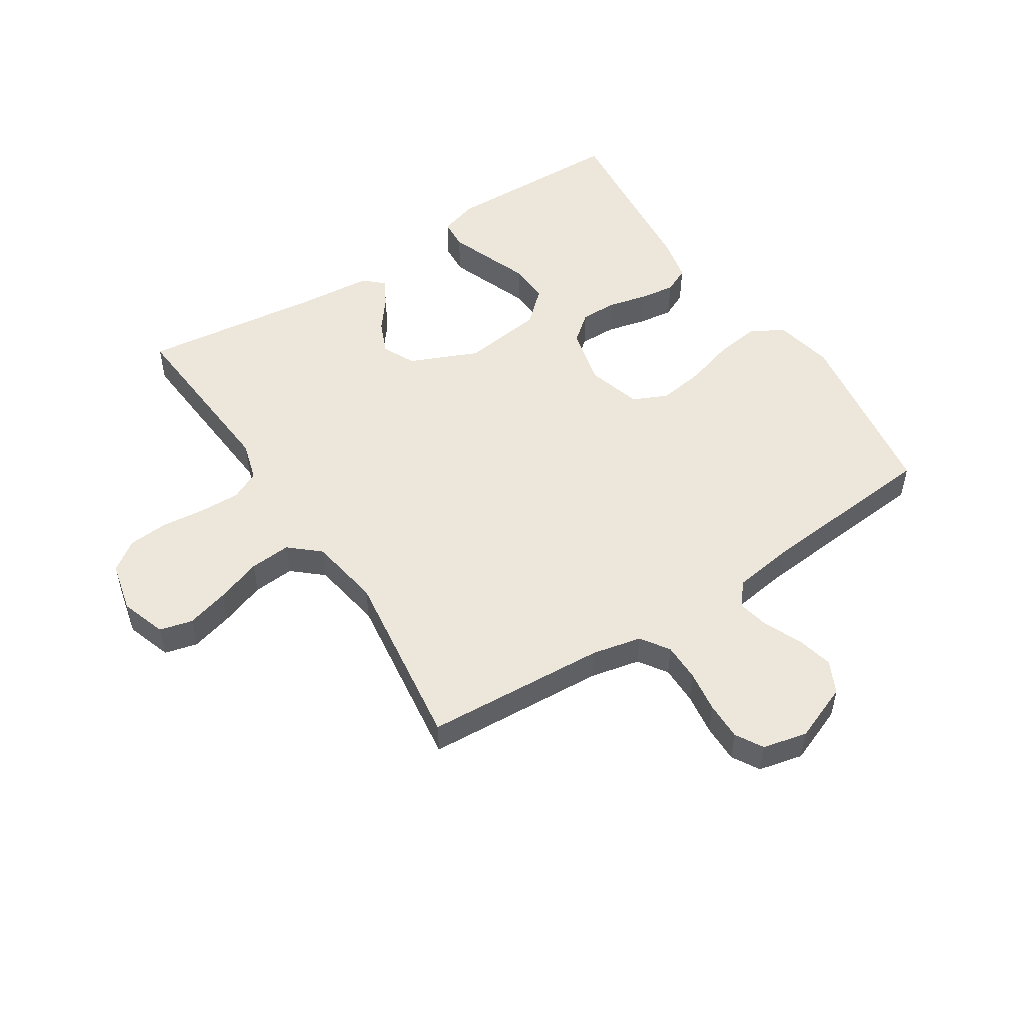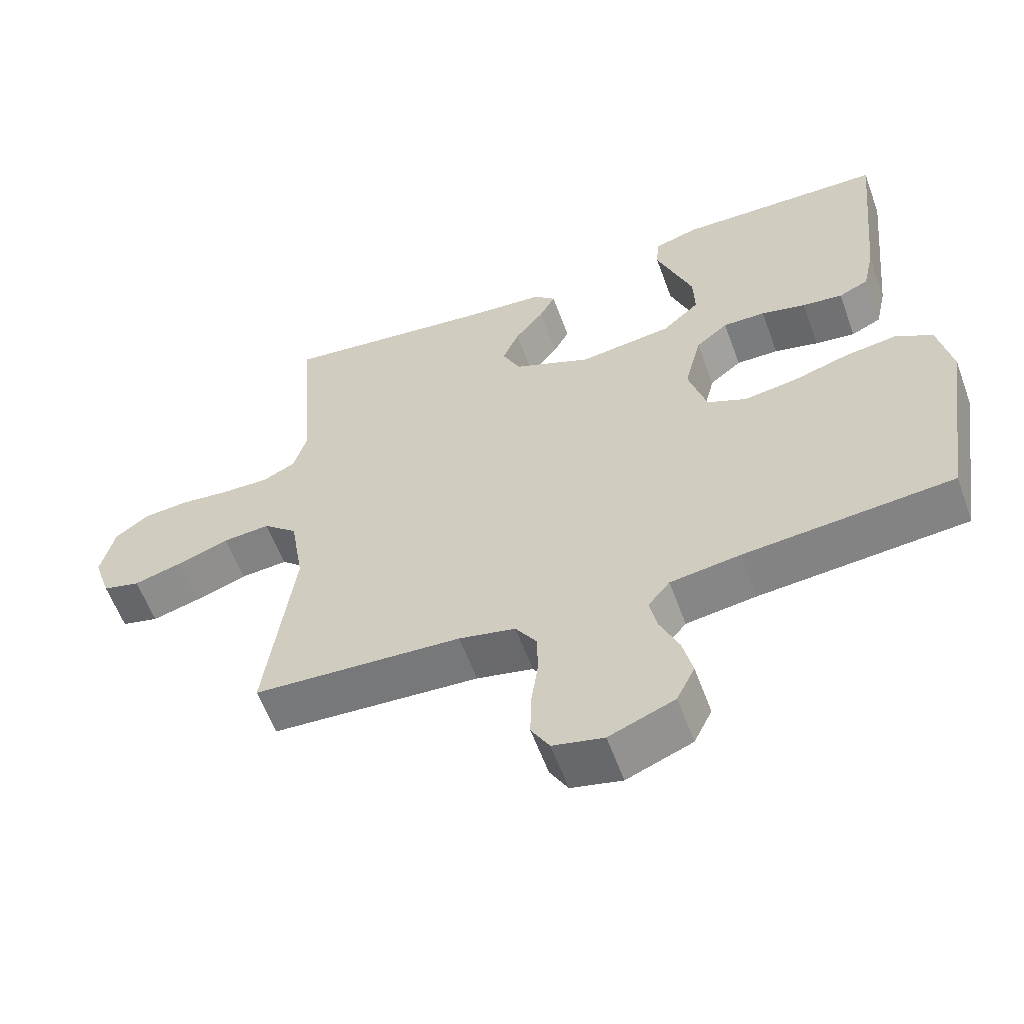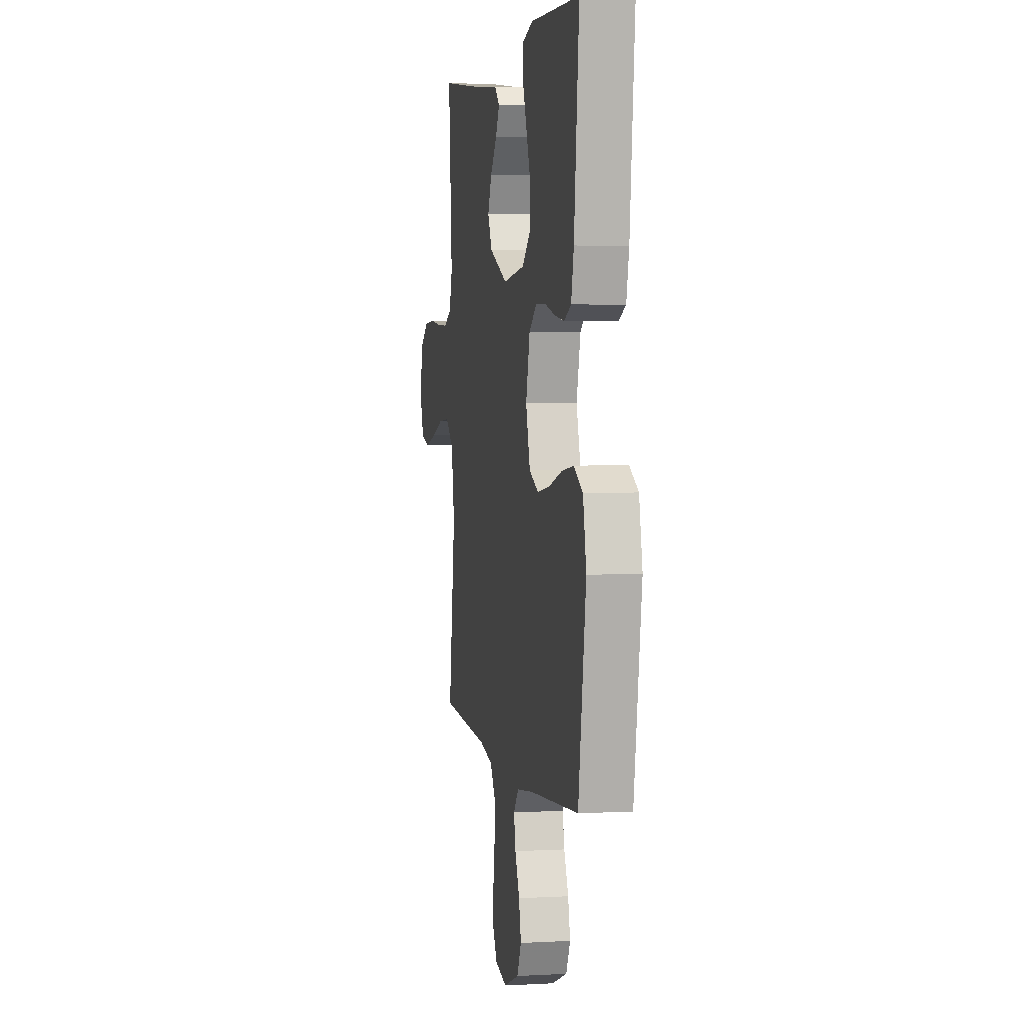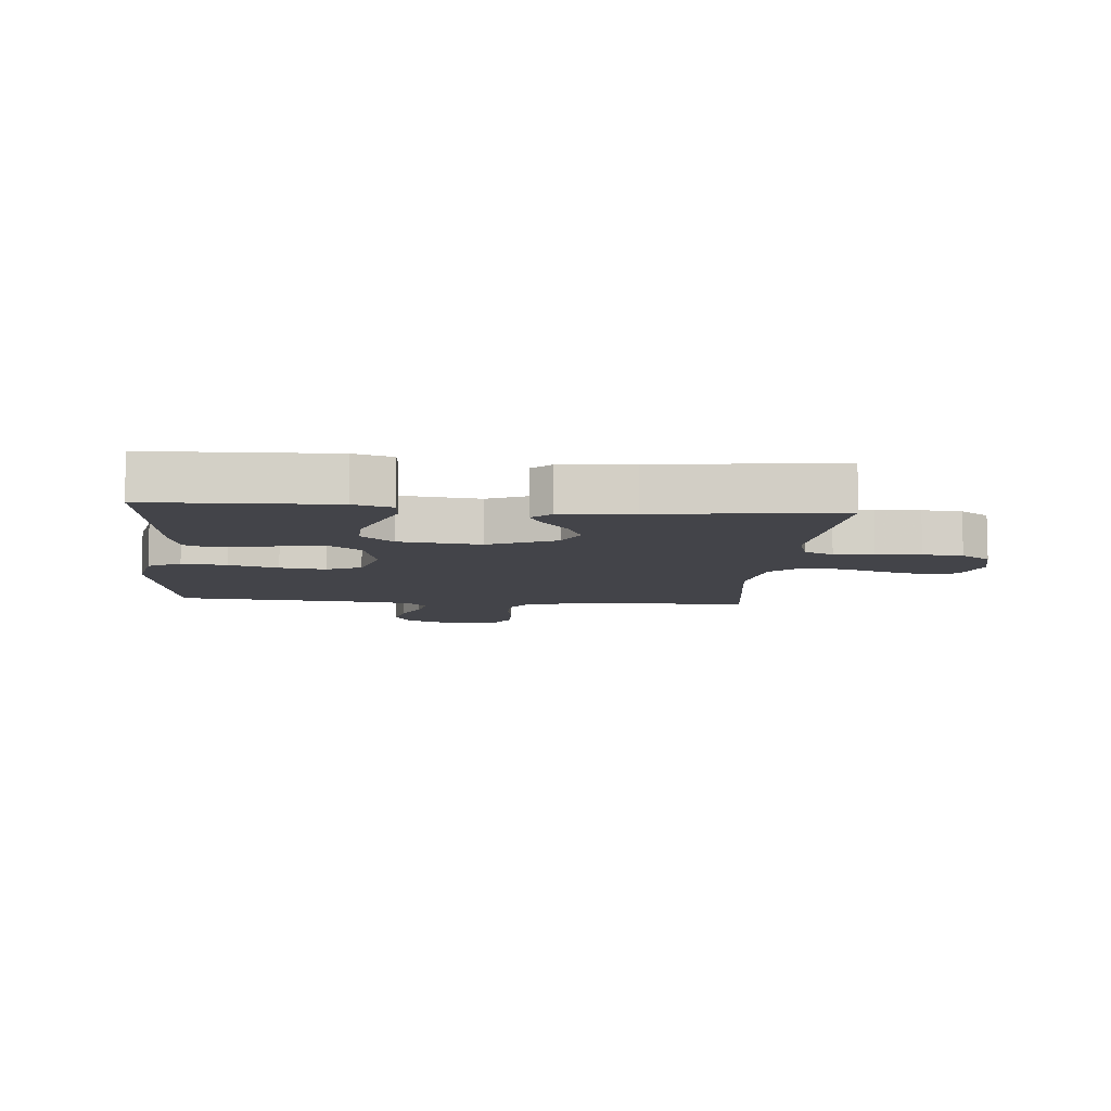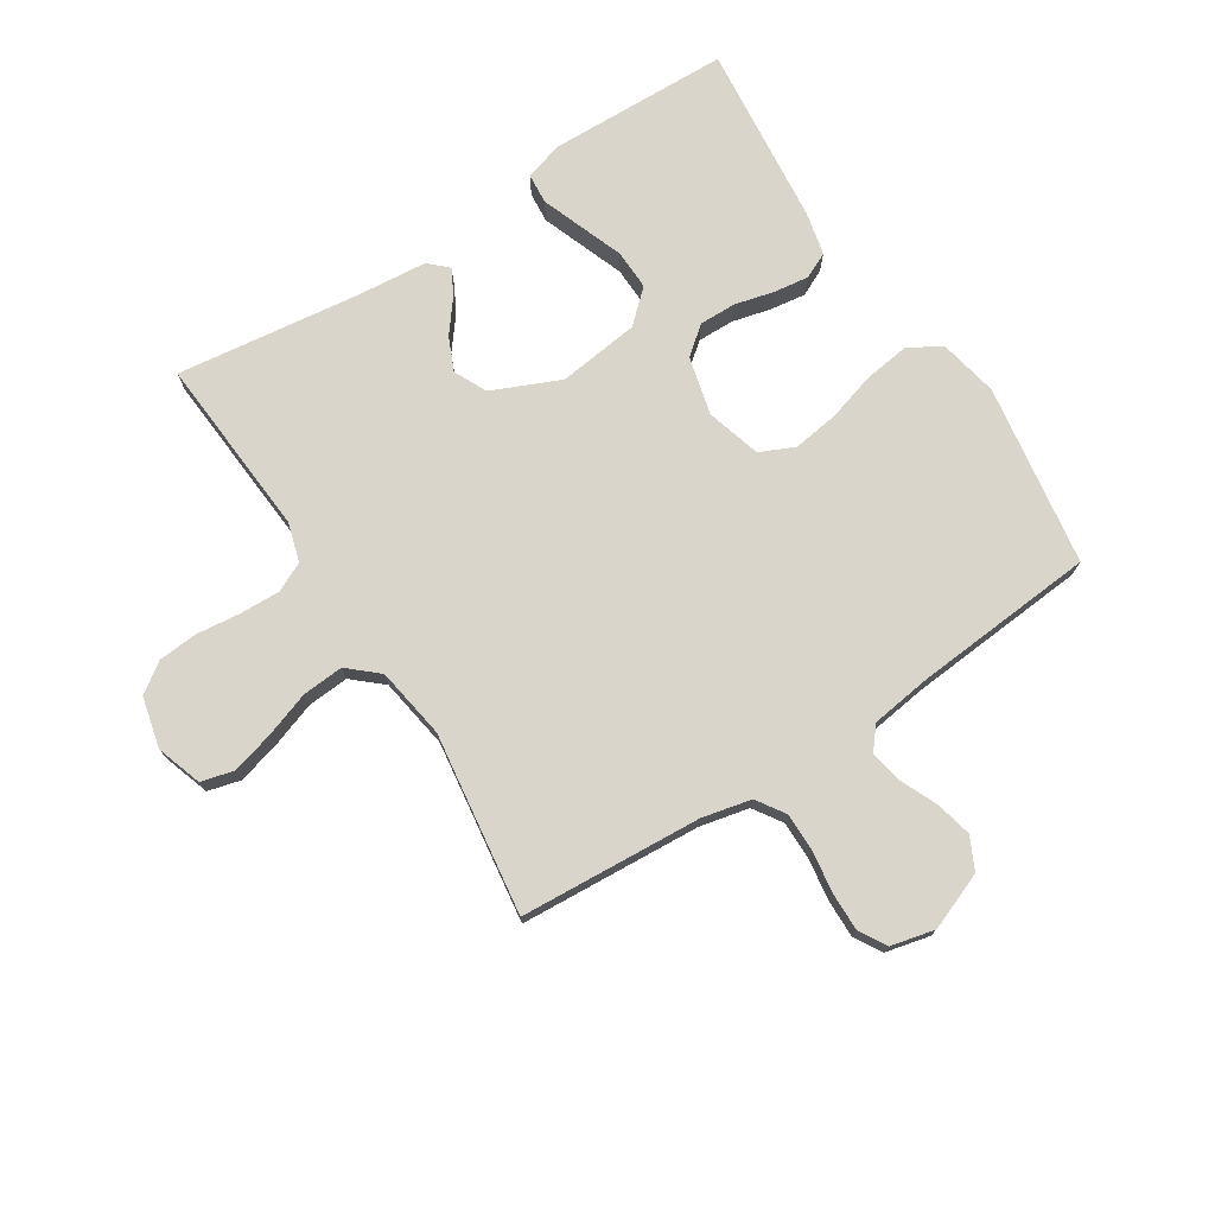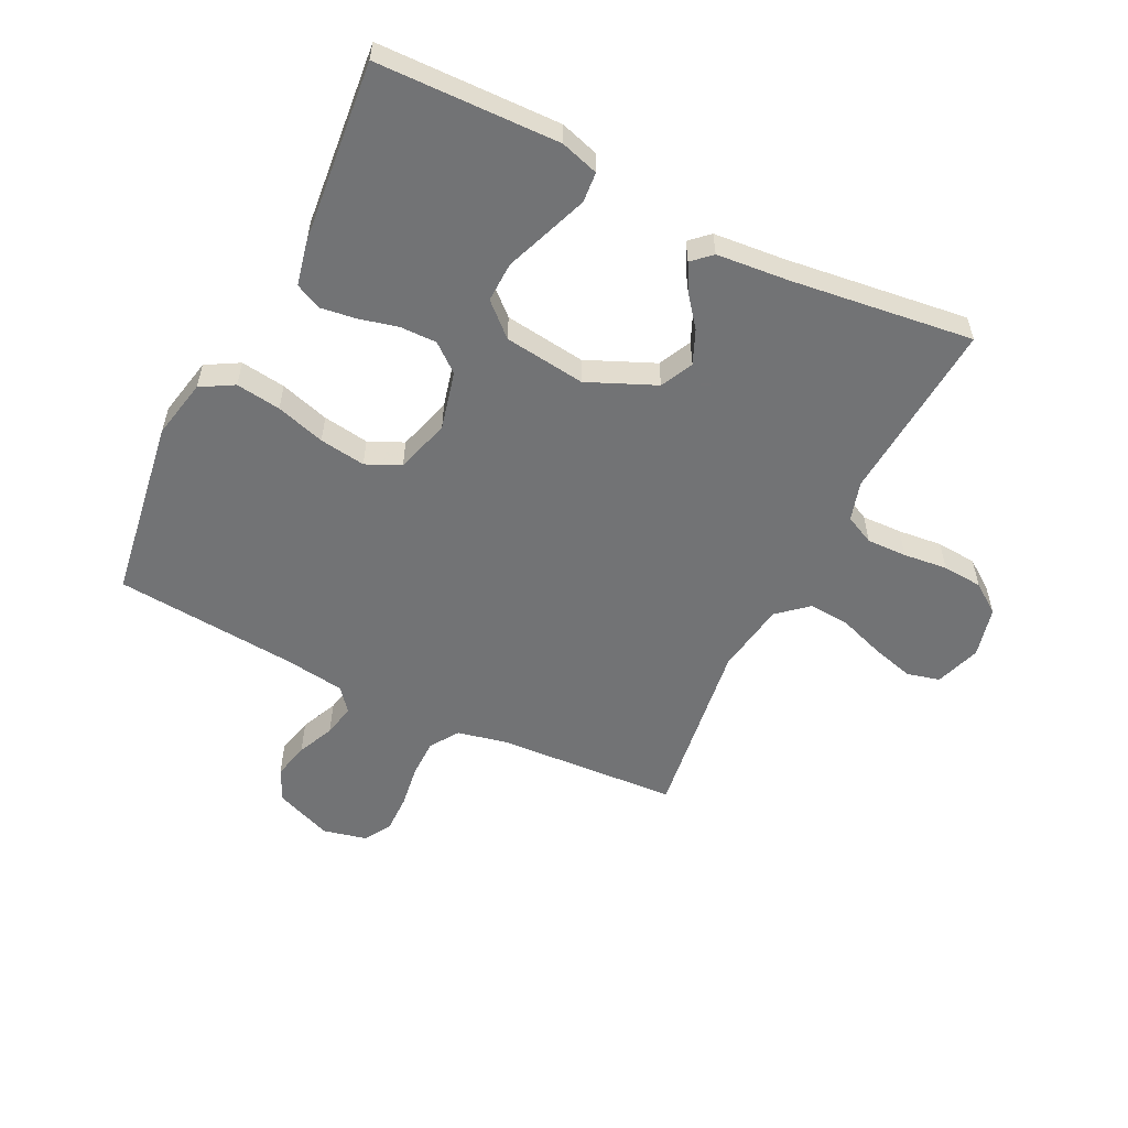
<metadata>
{"format":"obj","ext":"obj","renderer":"f3d","projection":"perspective","resolution":1024,"background":"white","views":[{"elev":51.9,"azim":146.9,"up":"+Y"},{"elev":-59.1,"azim":-159.9,"up":"+Z"},{"elev":3.6,"azim":-100.5,"up":"+Z"},{"elev":-8.5,"azim":-4.8,"up":"+Y"},{"elev":74.5,"azim":147.4,"up":"+Y"},{"elev":-55.9,"azim":-26.4,"up":"+Y"}]}
</metadata>
<code>
v 0.5 0.07 -0.5
v 0.2 0.07 -0.519
v 0.119 0.07 -0.537
v 0.088 0.07 -0.584
v 0.088 0.07 -0.647
v 0.098 0.07 -0.716
v 0.099 0.07 -0.779
v 0.073 0.07 -0.824
v 0 0.07 -0.841
v -0.094 0.07 -0.804
v -0.12 0.07 -0.751
v -0.106 0.07 -0.691
v -0.079 0.07 -0.63
v -0.068 0.07 -0.577
v -0.099 0.07 -0.539
v -0.2 0.07 -0.525
v -0.5 0.07 -0.5
v -0.546 0.07 -0.2
v -0.526 0.07 -0.102
v -0.472 0.07 -0.071
v -0.398 0.07 -0.081
v -0.317 0.07 -0.105
v -0.241 0.07 -0.116
v -0.184 0.07 -0.09
v -0.158 0.07 0
v -0.182 0.07 0.096
v -0.228 0.07 0.133
v -0.289 0.07 0.132
v -0.353 0.07 0.116
v -0.411 0.07 0.108
v -0.454 0.07 0.128
v -0.47 0.07 0.2
v -0.5 0.07 0.5
v -0.2 0.07 0.508
v -0.137 0.07 0.489
v -0.133 0.07 0.439
v -0.158 0.07 0.372
v -0.185 0.07 0.3
v -0.187 0.07 0.234
v -0.134 0.07 0.186
v 0 0.07 0.169
v 0.112 0.07 0.218
v 0.138 0.07 0.272
v 0.114 0.07 0.327
v 0.073 0.07 0.379
v 0.05 0.07 0.422
v 0.081 0.07 0.451
v 0.2 0.07 0.462
v 0.5 0.07 0.5
v 0.478 0.07 0.2
v 0.497 0.07 0.136
v 0.545 0.07 0.113
v 0.611 0.07 0.115
v 0.684 0.07 0.123
v 0.75 0.07 0.118
v 0.799 0.07 0.083
v 0.819 0.07 0
v 0.794 0.07 -0.075
v 0.74 0.07 -0.089
v 0.67 0.07 -0.07
v 0.595 0.07 -0.044
v 0.527 0.07 -0.039
v 0.478 0.07 -0.082
v 0.459 0.07 -0.2
v 0.5 0 -0.5
v 0.2 0 -0.519
v 0.119 0 -0.537
v 0.088 0 -0.584
v 0.088 0 -0.647
v 0.098 0 -0.716
v 0.099 0 -0.779
v 0.073 0 -0.824
v 0 0 -0.841
v -0.094 0 -0.804
v -0.12 0 -0.751
v -0.106 0 -0.691
v -0.079 0 -0.63
v -0.068 0 -0.577
v -0.099 0 -0.539
v -0.2 0 -0.525
v -0.5 0 -0.5
v -0.546 0 -0.2
v -0.526 0 -0.102
v -0.472 0 -0.071
v -0.398 0 -0.081
v -0.317 0 -0.105
v -0.241 0 -0.116
v -0.184 0 -0.09
v -0.158 0 0
v -0.182 0 0.096
v -0.228 0 0.133
v -0.289 0 0.132
v -0.353 0 0.116
v -0.411 0 0.108
v -0.454 0 0.128
v -0.47 0 0.2
v -0.5 0 0.5
v -0.2 0 0.508
v -0.137 0 0.489
v -0.133 0 0.439
v -0.158 0 0.372
v -0.185 0 0.3
v -0.187 0 0.234
v -0.134 0 0.186
v 0 0 0.169
v 0.112 0 0.218
v 0.138 0 0.272
v 0.114 0 0.327
v 0.073 0 0.379
v 0.05 0 0.422
v 0.081 0 0.451
v 0.2 0 0.462
v 0.5 0 0.5
v 0.478 0 0.2
v 0.497 0 0.136
v 0.545 0 0.113
v 0.611 0 0.115
v 0.684 0 0.123
v 0.75 0 0.118
v 0.799 0 0.083
v 0.819 0 0
v 0.794 0 -0.075
v 0.74 0 -0.089
v 0.67 0 -0.07
v 0.595 0 -0.044
v 0.527 0 -0.039
v 0.478 0 -0.082
v 0.459 0 -0.2
f 59 60 61
f 58 59 61
f 57 58 61
f 56 57 61
f 55 56 61
f 54 55 61
f 53 54 61
f 52 53 61 62
f 51 52 62 63
f 48 49 50
f 50 51 63
f 48 50 63
f 47 48 63
f 46 47 63
f 45 46 63
f 44 45 63
f 36 37 38
f 35 36 38
f 34 35 38
f 33 34 38
f 32 33 38
f 31 32 38
f 30 31 38
f 29 30 38
f 28 29 38
f 27 28 38 39
f 26 27 39 40
f 20 21 22
f 19 20 22
f 18 19 22
f 17 18 22
f 16 17 22
f 15 16 22 23
f 14 15 23 24
f 11 12 13
f 10 11 13
f 9 10 13
f 8 9 13
f 7 8 13
f 6 7 13
f 5 6 13
f 4 5 13 14
f 14 24 25
f 4 14 25
f 3 4 25
f 64 1 2
f 43 44 63 64
f 64 2 3
f 43 64 3
f 42 43 3
f 41 42 3 25
f 25 26 40 41
f 125 124 123
f 125 123 122
f 125 122 121
f 125 121 120
f 125 120 119
f 125 119 118
f 125 118 117
f 126 125 117 116
f 127 126 116 115
f 114 113 112
f 127 115 114
f 127 114 112
f 127 112 111
f 127 111 110
f 127 110 109
f 127 109 108
f 102 101 100
f 102 100 99
f 102 99 98
f 102 98 97
f 102 97 96
f 102 96 95
f 102 95 94
f 102 94 93
f 102 93 92
f 103 102 92 91
f 104 103 91 90
f 86 85 84
f 86 84 83
f 86 83 82
f 86 82 81
f 86 81 80
f 87 86 80 79
f 88 87 79 78
f 77 76 75
f 77 75 74
f 77 74 73
f 77 73 72
f 77 72 71
f 77 71 70
f 77 70 69
f 78 77 69 68
f 89 88 78
f 89 78 68
f 89 68 67
f 66 65 128
f 128 127 108 107
f 67 66 128
f 67 128 107
f 67 107 106
f 89 67 106 105
f 105 104 90 89
f 1 65 66 2
f 2 66 67 3
f 3 67 68 4
f 4 68 69 5
f 5 69 70 6
f 6 70 71 7
f 7 71 72 8
f 8 72 73 9
f 9 73 74 10
f 10 74 75 11
f 11 75 76 12
f 12 76 77 13
f 13 77 78 14
f 14 78 79 15
f 15 79 80 16
f 16 80 81 17
f 17 81 82 18
f 18 82 83 19
f 19 83 84 20
f 20 84 85 21
f 21 85 86 22
f 22 86 87 23
f 23 87 88 24
f 24 88 89 25
f 25 89 90 26
f 26 90 91 27
f 27 91 92 28
f 28 92 93 29
f 29 93 94 30
f 30 94 95 31
f 31 95 96 32
f 32 96 97 33
f 33 97 98 34
f 34 98 99 35
f 35 99 100 36
f 36 100 101 37
f 37 101 102 38
f 38 102 103 39
f 39 103 104 40
f 40 104 105 41
f 41 105 106 42
f 42 106 107 43
f 43 107 108 44
f 44 108 109 45
f 45 109 110 46
f 46 110 111 47
f 47 111 112 48
f 48 112 113 49
f 49 113 114 50
f 50 114 115 51
f 51 115 116 52
f 52 116 117 53
f 53 117 118 54
f 54 118 119 55
f 55 119 120 56
f 56 120 121 57
f 57 121 122 58
f 58 122 123 59
f 59 123 124 60
f 60 124 125 61
f 61 125 126 62
f 62 126 127 63
f 63 127 128 64
f 64 128 65 1

</code>
